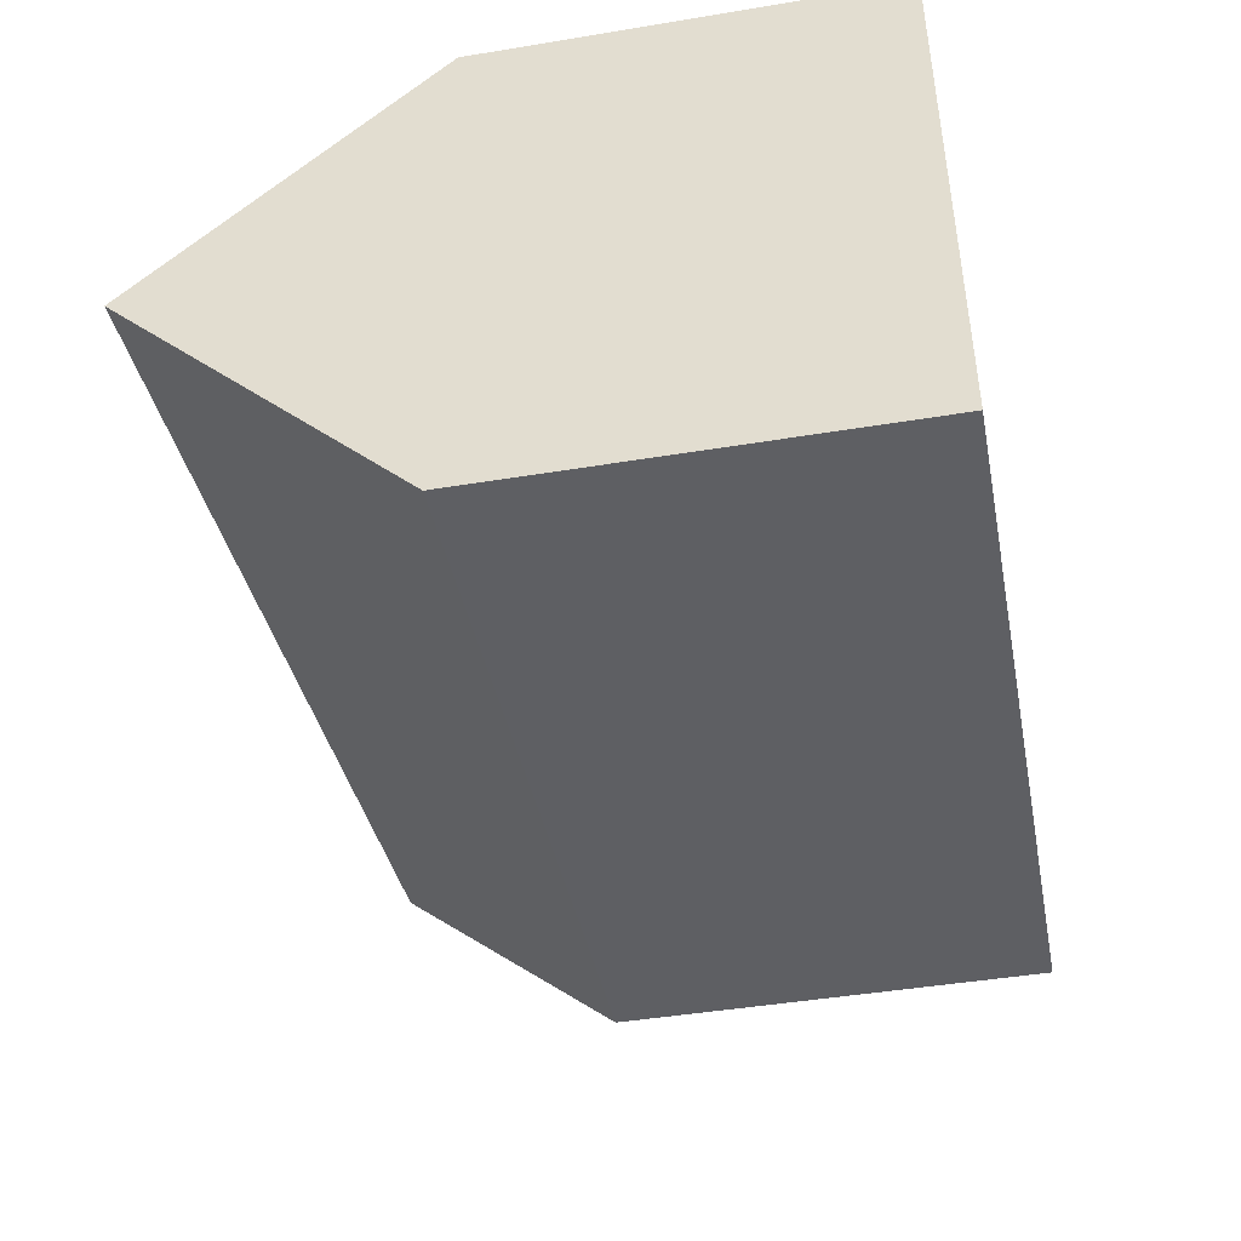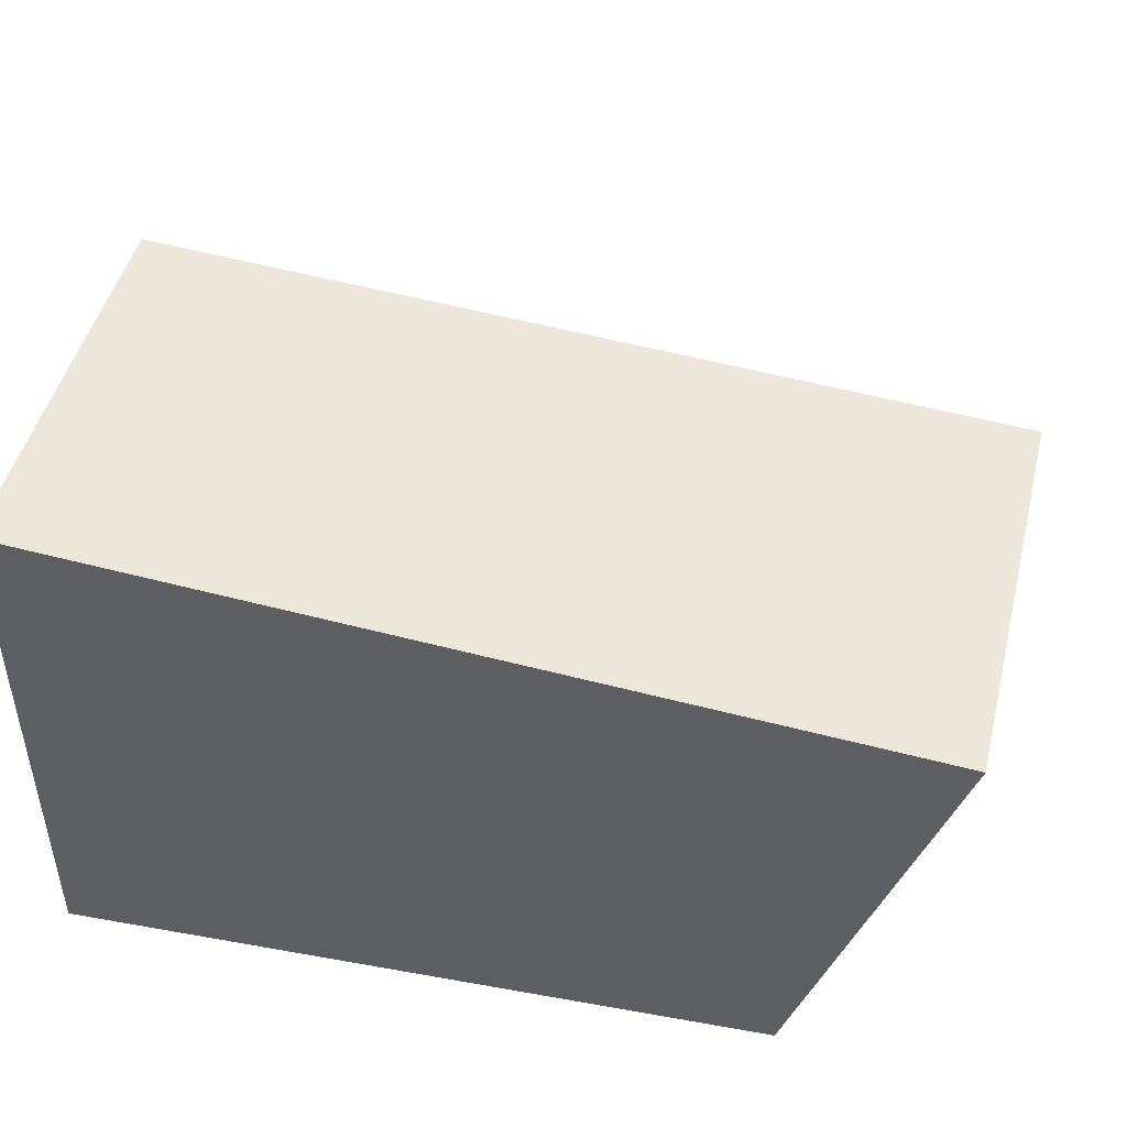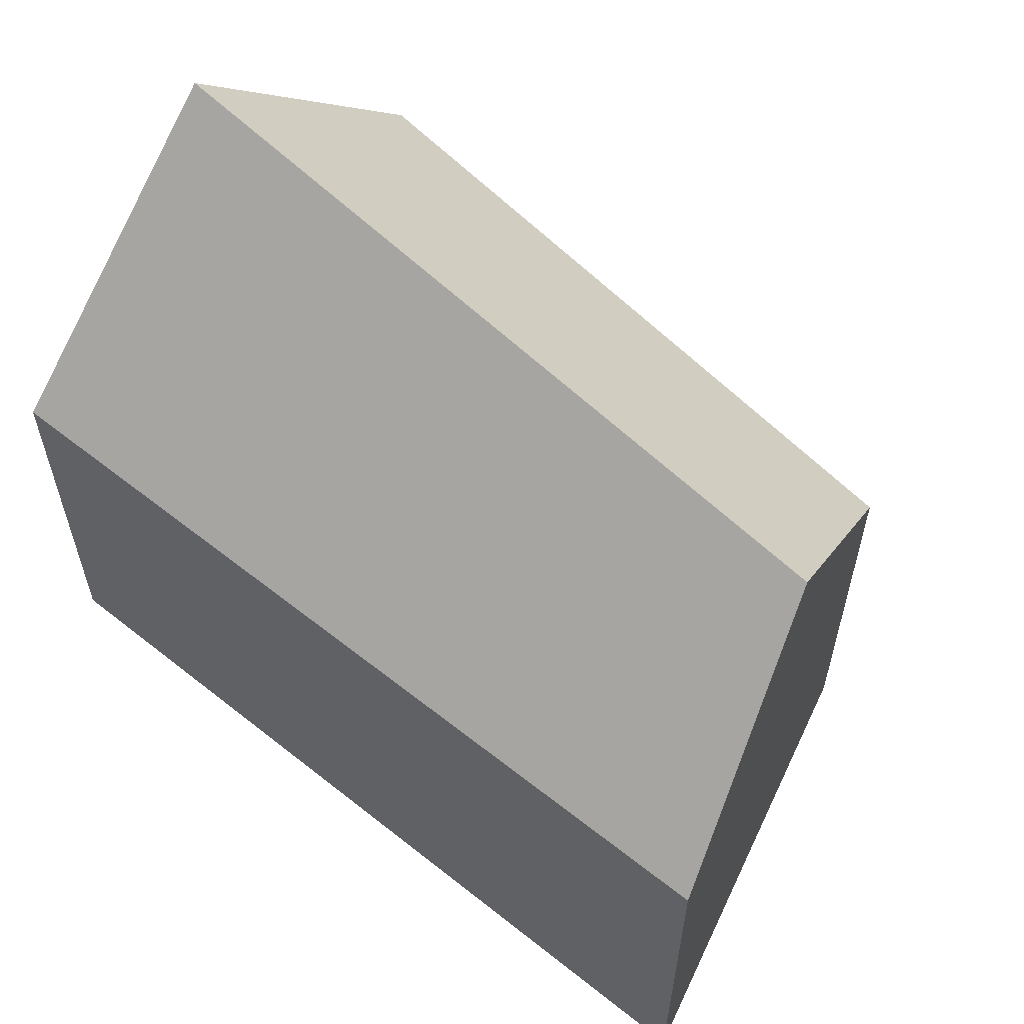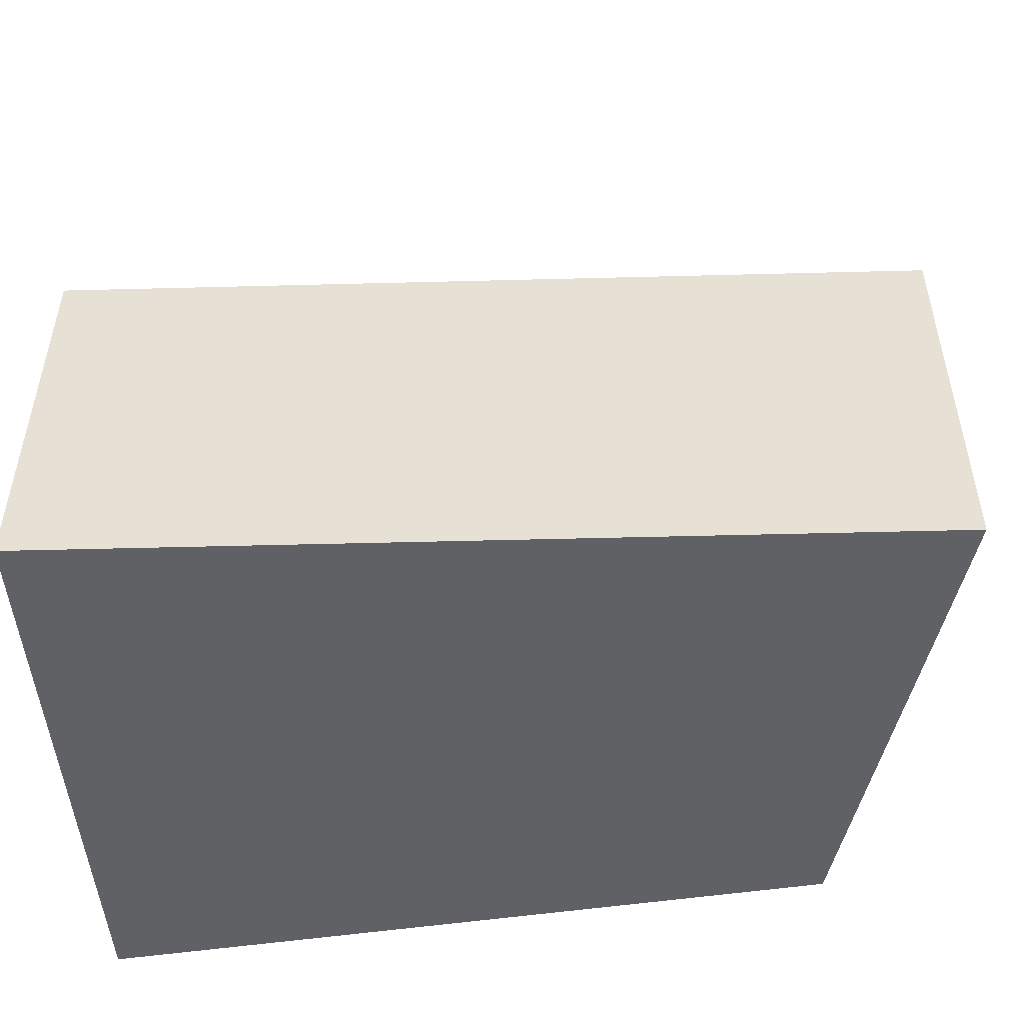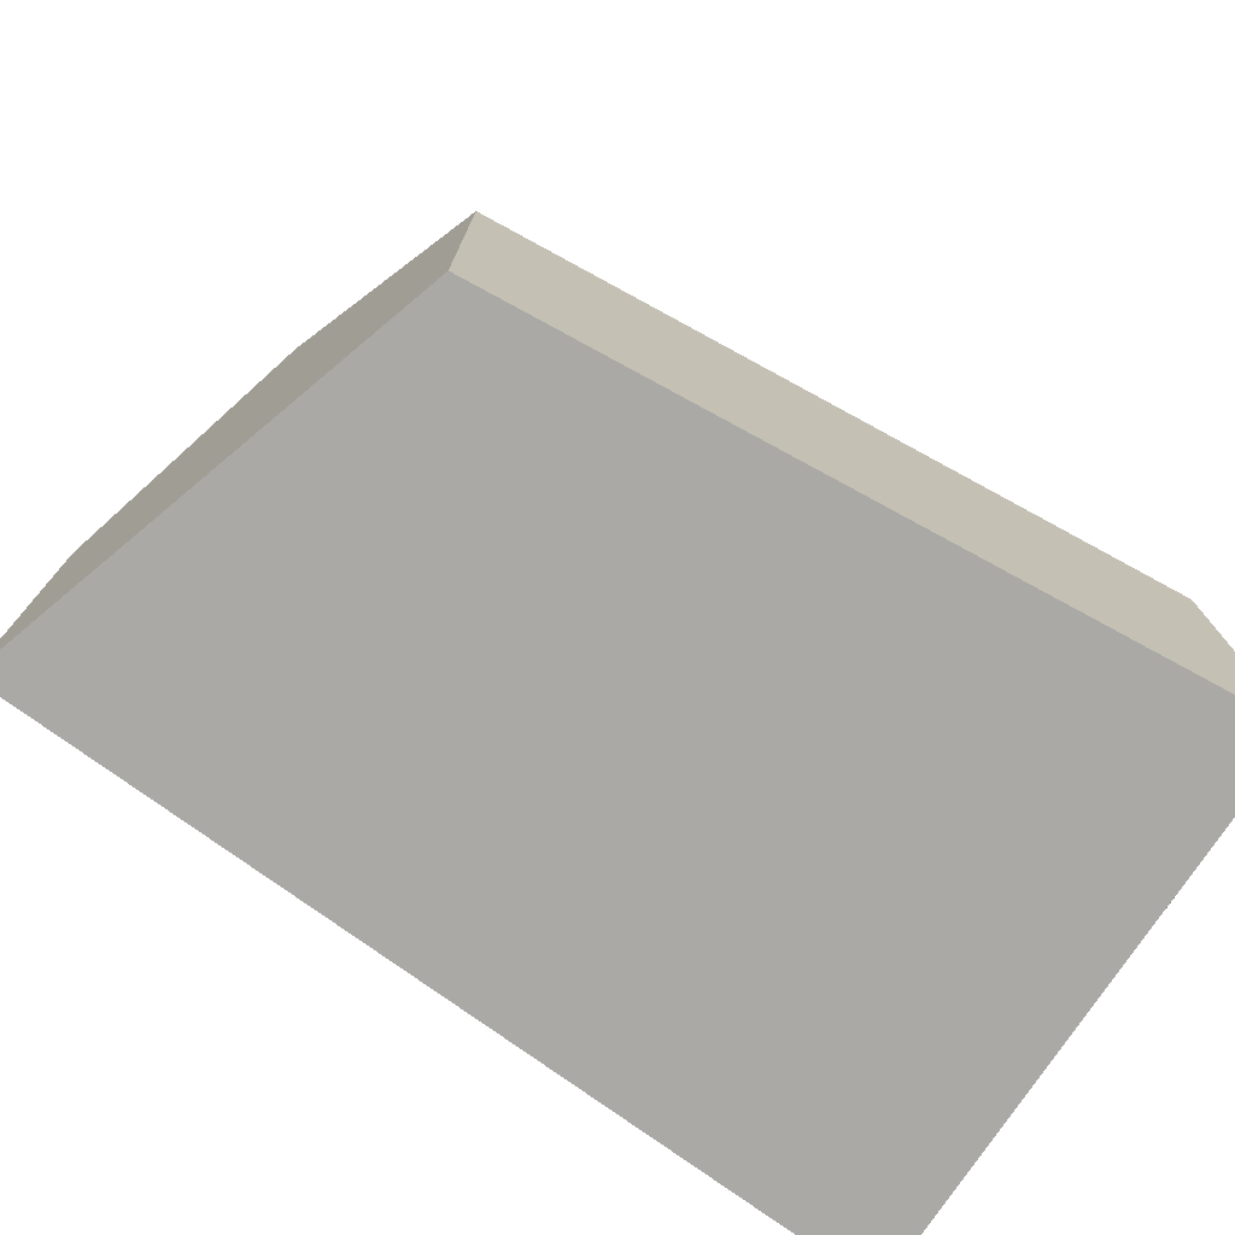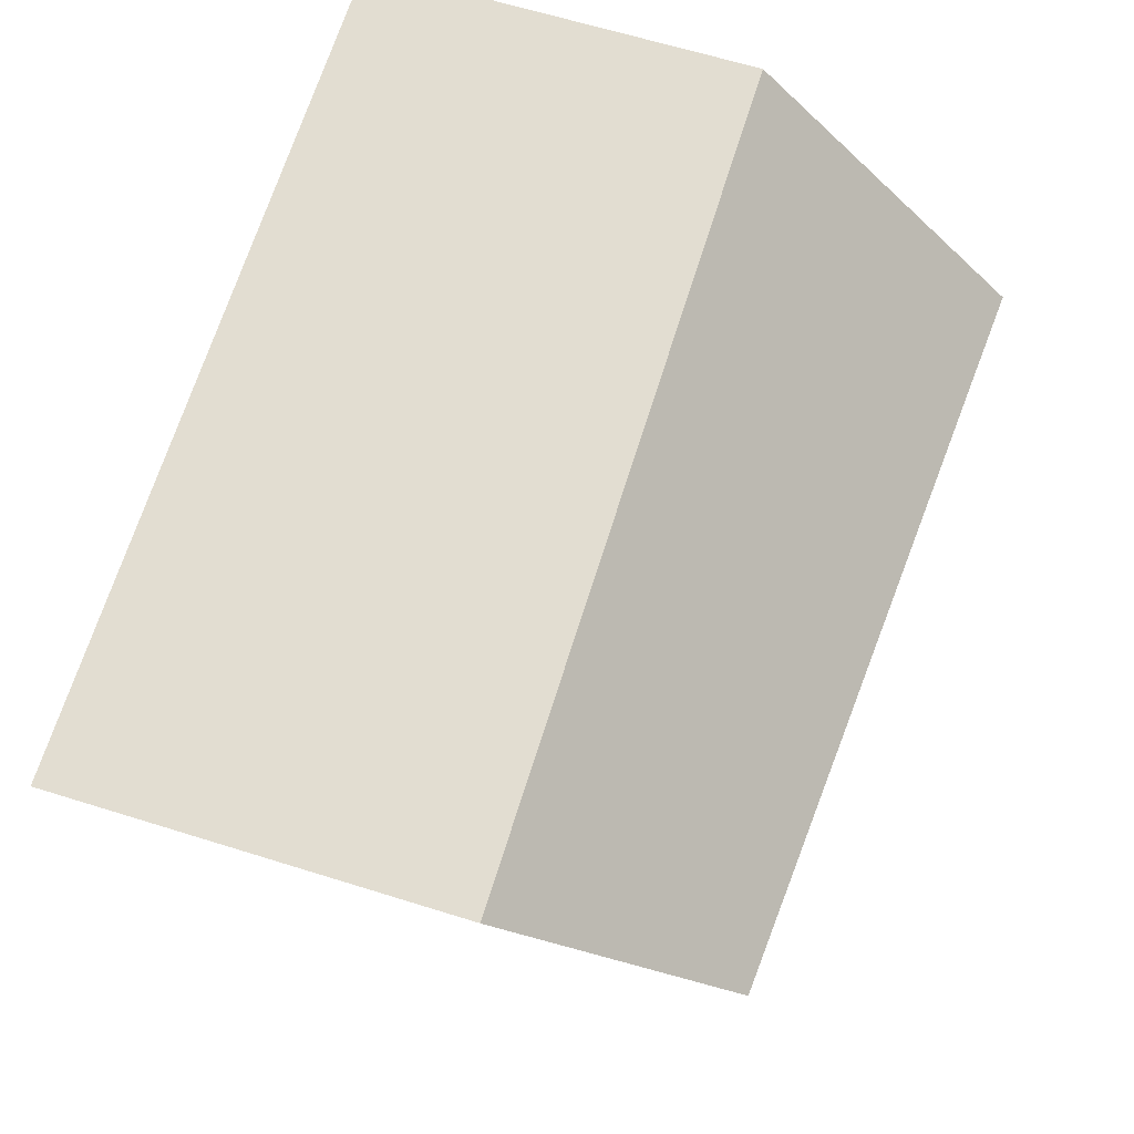
<metadata>
{"format":"obj","ext":"obj","renderer":"f3d","projection":"perspective","resolution":1024,"background":"white","views":[{"elev":-44.8,"azim":-79.1,"up":"+Z"},{"elev":47.6,"azim":14.0,"up":"+Z"},{"elev":58.2,"azim":42.8,"up":"+Y"},{"elev":-50.0,"azim":5.1,"up":"+Y"},{"elev":-75.4,"azim":147.2,"up":"+Y"},{"elev":64.9,"azim":107.4,"up":"+Z"}]}
</metadata>
<code>
v 3.058 -0.003016 -0.5387
v 3.057 -0.06333 -0.5993
v 3.057 -0.1498 -0.5993
v 3.058 -0.1498 -0.4783
v 3.058 -0.06333 -0.4783
v 3.229 -0.01457 -0.5376
v 3.213 -0.06333 -0.5876
v 3.057 -0.06333 -0.5993
v 3.213 -0.06333 -0.5876
v 3.213 -0.1498 -0.5876
v 3.057 -0.1498 -0.5993
v 3.057 -0.1498 -0.5993
v 3.213 -0.1498 -0.5876
v 3.244 -0.1498 -0.4896
v 3.058 -0.1498 -0.4783
v 3.244 -0.06333 -0.4896
v 3.058 -0.06333 -0.4783
v 3.058 -0.1498 -0.4783
v 3.244 -0.1498 -0.4896
v 3.229 -0.01457 -0.5376
v 3.244 -0.06333 -0.4896
v 3.244 -0.1498 -0.4896
v 3.213 -0.1498 -0.5876
v 3.213 -0.06333 -0.5876
f 1 2 3
f 1 3 4
f 1 4 5
f 6 7 2
f 1 6 2
f 8 9 10
f 8 10 11
f 12 13 14
f 12 14 15
f 16 17 18
f 16 18 19
f 1 16 6
f 16 1 5
f 20 21 22
f 20 22 23
f 20 23 24

</code>
